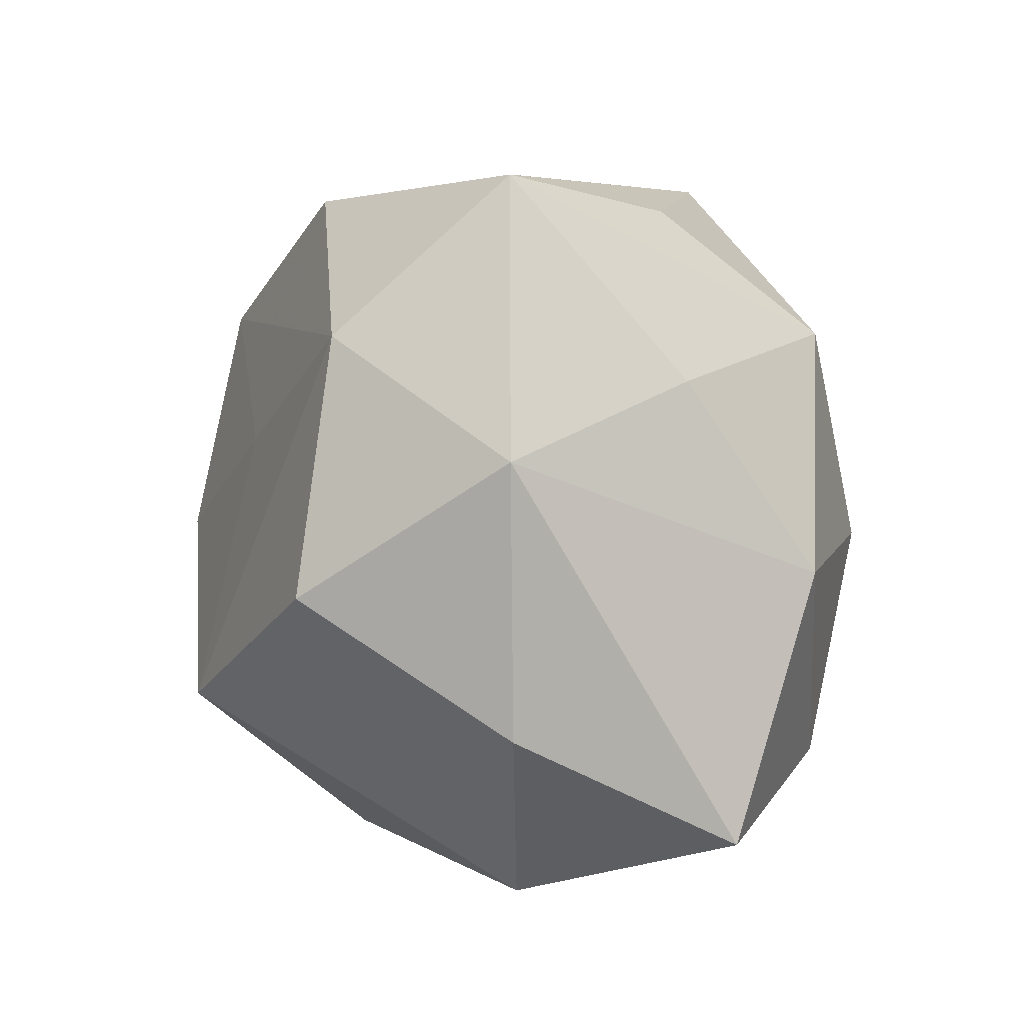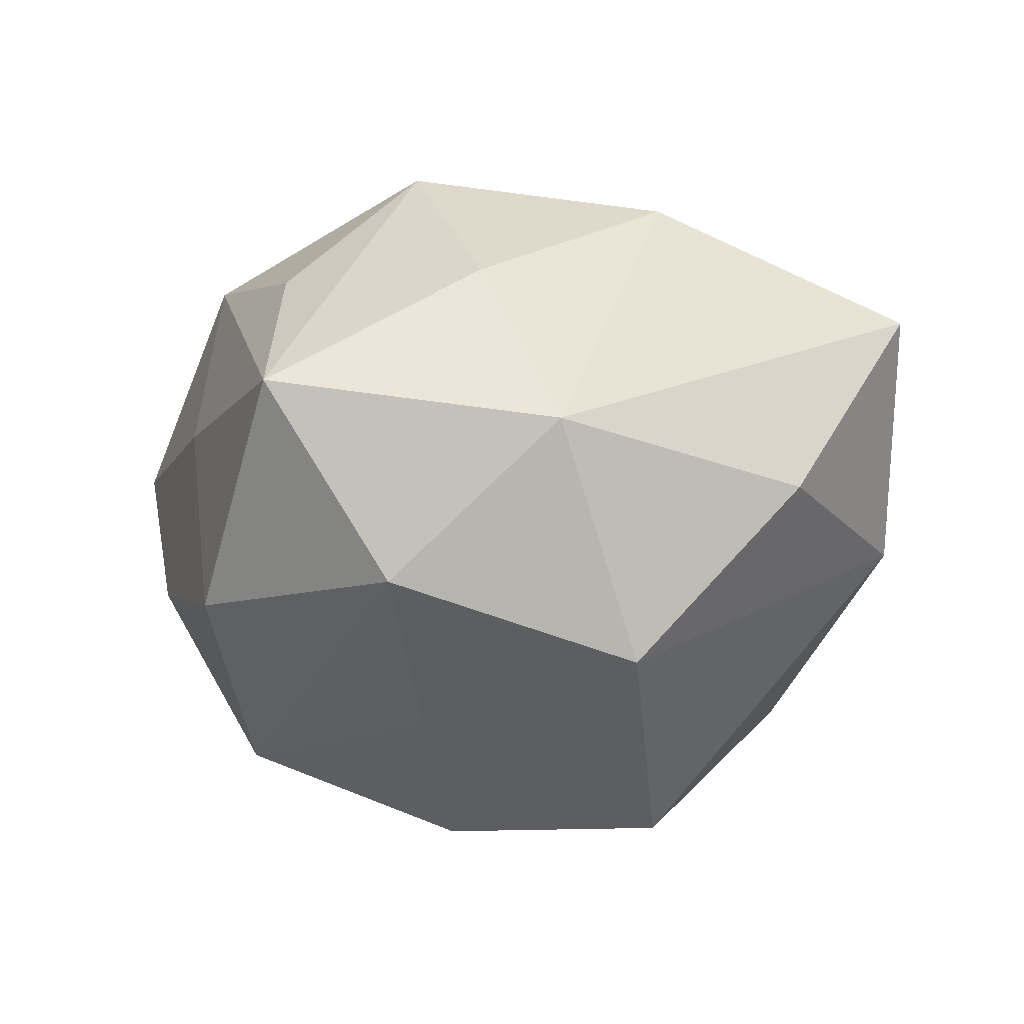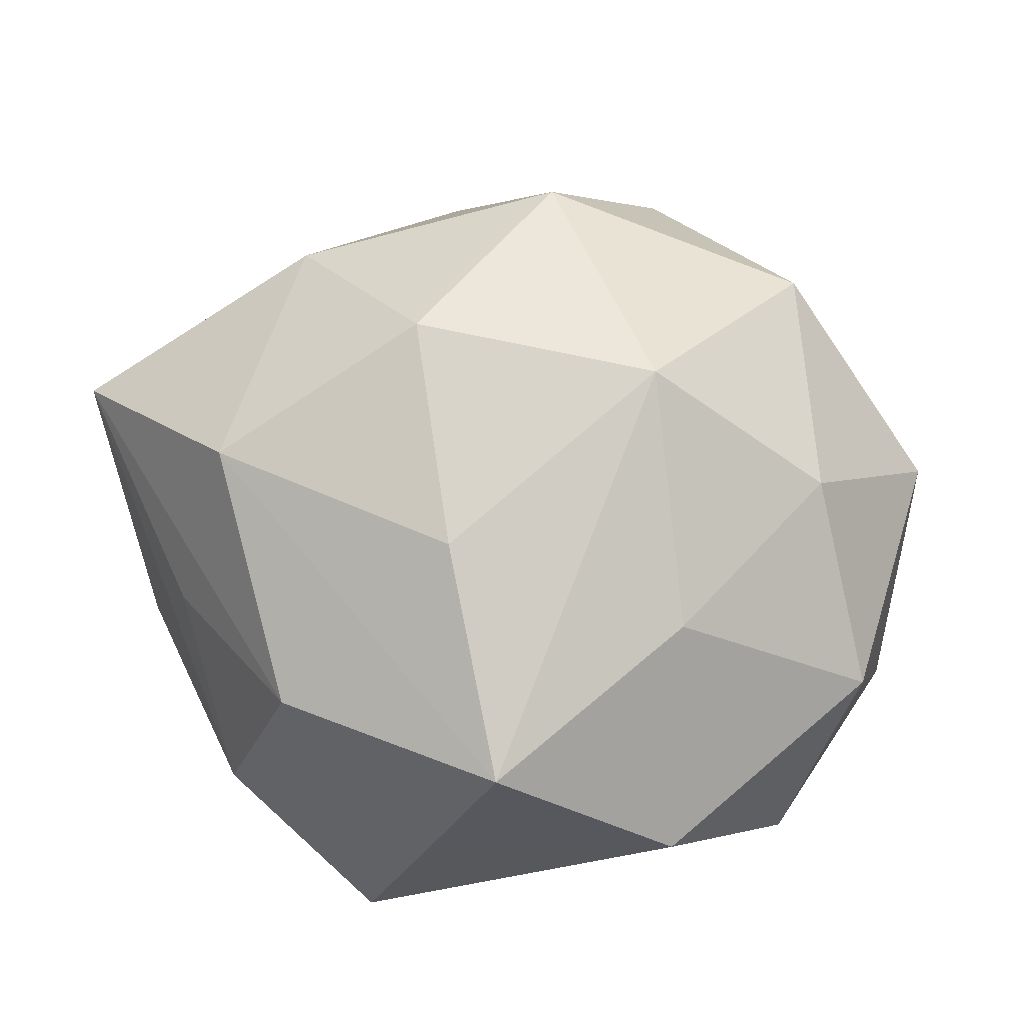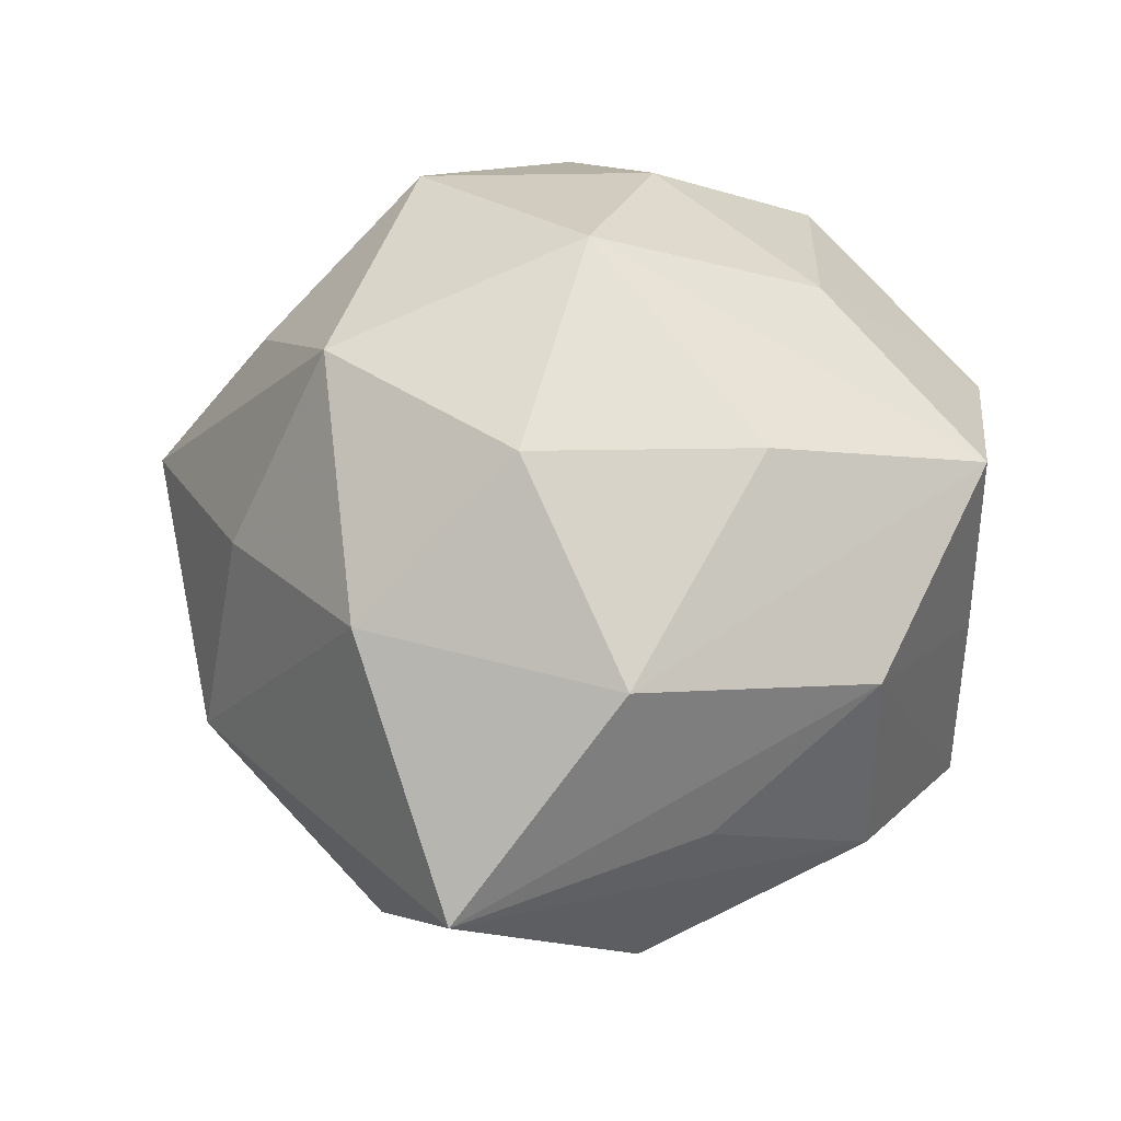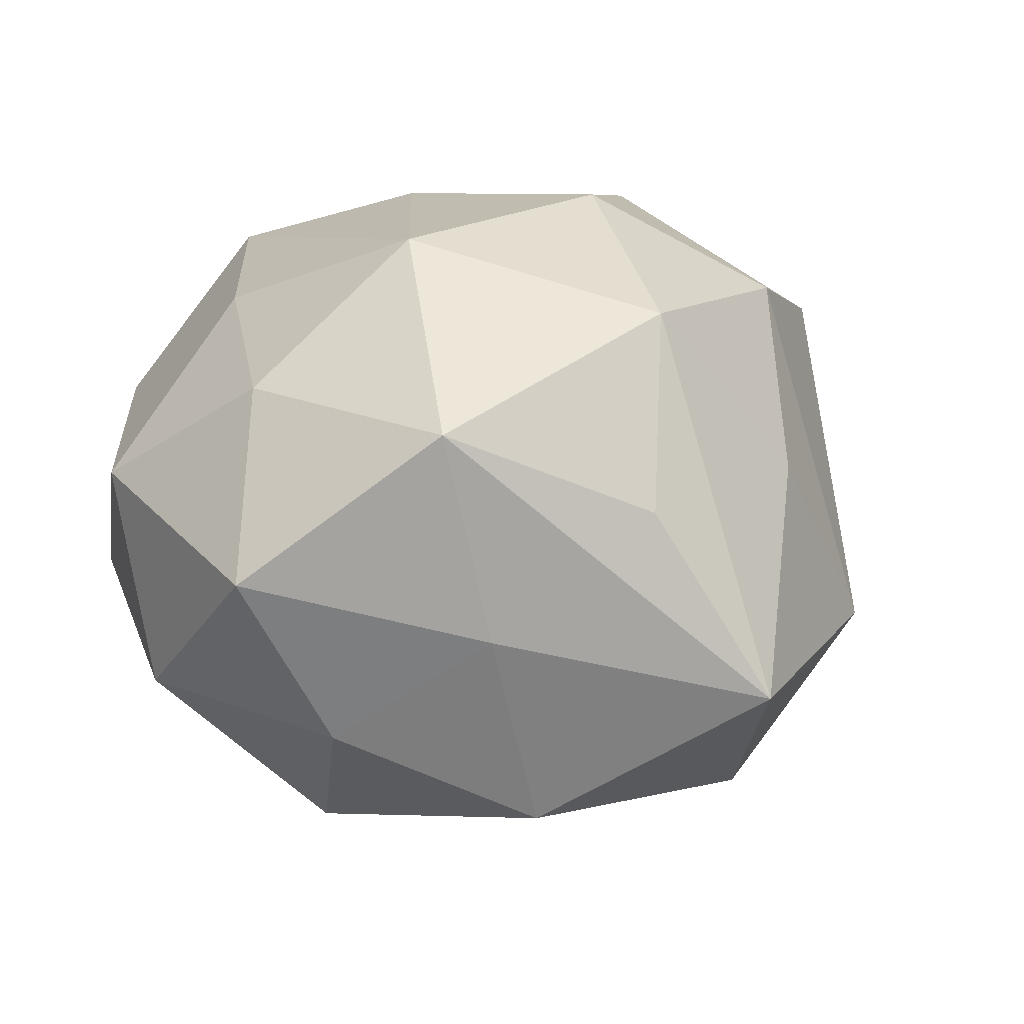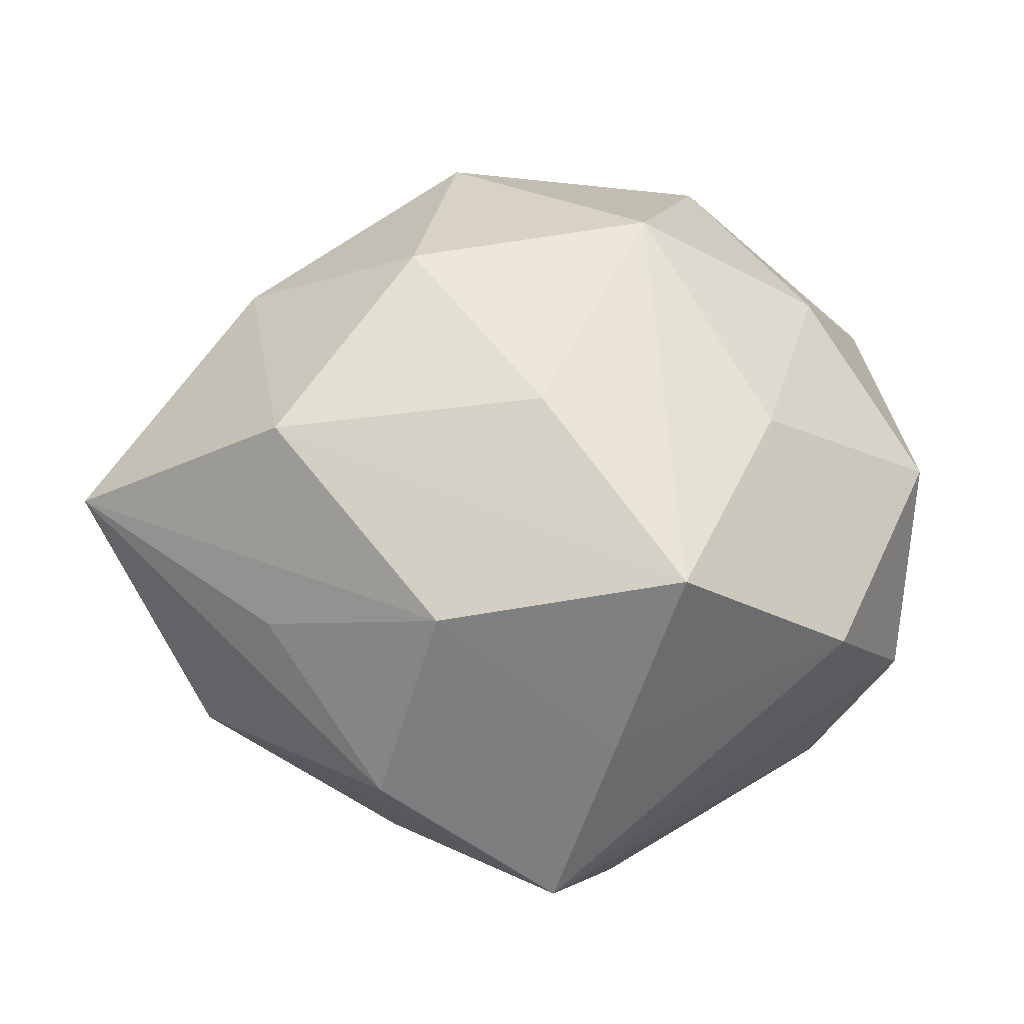
<metadata>
{"format":"obj","ext":"obj","renderer":"f3d","projection":"perspective","resolution":1024,"background":"white","views":[{"elev":28.8,"azim":-103.4,"up":"+Y"},{"elev":-24.5,"azim":-133.3,"up":"+Z"},{"elev":63.8,"azim":29.9,"up":"+Z"},{"elev":59.7,"azim":-58.5,"up":"+Z"},{"elev":26.7,"azim":157.9,"up":"+Z"},{"elev":40.7,"azim":3.6,"up":"+Z"}]}
</metadata>
<code>
v -0.03093 -0.03514 0.01112
v -0.008701 -0.04446 0.02171
v -0.01346 -0.01295 -0.0463
v -0.05129 -0.001317 -0.01266
v -0.01968 0.03948 -0.02773
v -0.0009418 0.01709 -0.03536
v 0.04507 0.03045 0.01064
v 0.01099 0.04451 -0.0231
v -0.01192 0.02935 0.03733
v -0.01542 0.05659 -0.004544
v -0.02918 0.03315 0.01452
v -0.05762 -0.01631 0.01394
v 0.00263 -0.02186 0.03845
v 0.03454 0.03403 -0.01155
v -0.0418 0.03146 -0.01072
v -0.04061 -0.03162 -0.009669
v 0.01417 0.008996 0.04385
v -0.03591 0.01297 -0.03583
v 0.05241 -0.001966 0.01284
v -0.01509 0.0004712 0.04317
v 0.04077 -0.01258 -0.03029
v 0.01671 0.0437 0.003509
v 0.01313 -0.0318 -0.03604
v 0.03143 0.01964 -0.03256
v 0.04128 -0.03313 0.01048
v 0.03119 -0.01376 0.02997
v 0.01633 -0.003716 -0.04206
v 0.05028 -0.01732 -0.007719
v -0.004268 0.04524 0.01816
v 0.02044 0.03735 0.02955
v 0.03679 0.01313 0.02856
v 0.01337 -0.04692 0.003783
v -0.01587 -0.04903 -0.003379
v 0.05155 0.01111 -0.01186
v -0.01609 -0.03509 -0.02509
v 0.02088 -0.04208 0.02755
v -0.03029 -0.02321 0.03328
v -0.03778 0.008897 0.02948
v 0.006113 -0.05125 -0.01892
f 20 38 37
f 37 38 12
f 22 8 10
f 22 30 7
f 10 30 22
f 20 37 13
f 13 37 36
f 7 30 31
f 12 38 15
f 6 24 27
f 10 8 5
f 5 15 10
f 18 15 5
f 8 24 5
f 24 6 5
f 9 38 20
f 16 35 39
f 36 37 2
f 2 37 12
f 14 24 8
f 14 22 7
f 8 22 14
f 34 14 7
f 24 14 34
f 7 31 19
f 19 34 7
f 28 34 19
f 17 31 30
f 17 9 20
f 30 9 17
f 20 13 17
f 17 13 36
f 12 15 4
f 4 15 18
f 4 16 12
f 18 16 4
f 10 15 11
f 11 15 38
f 11 9 10
f 38 9 11
f 3 6 27
f 27 23 3
f 18 5 3
f 3 5 6
f 3 16 18
f 35 16 3
f 3 23 39
f 39 35 3
f 29 30 10
f 10 9 29
f 29 9 30
f 36 2 32
f 32 2 39
f 33 16 39
f 39 2 33
f 12 16 33
f 21 34 28
f 24 34 21
f 27 24 21
f 21 23 27
f 28 39 21
f 39 23 21
f 28 19 25
f 36 32 25
f 25 39 28
f 25 32 39
f 26 19 31
f 26 17 36
f 31 17 26
f 36 25 26
f 26 25 19
f 1 2 12
f 12 33 1
f 1 33 2

</code>
